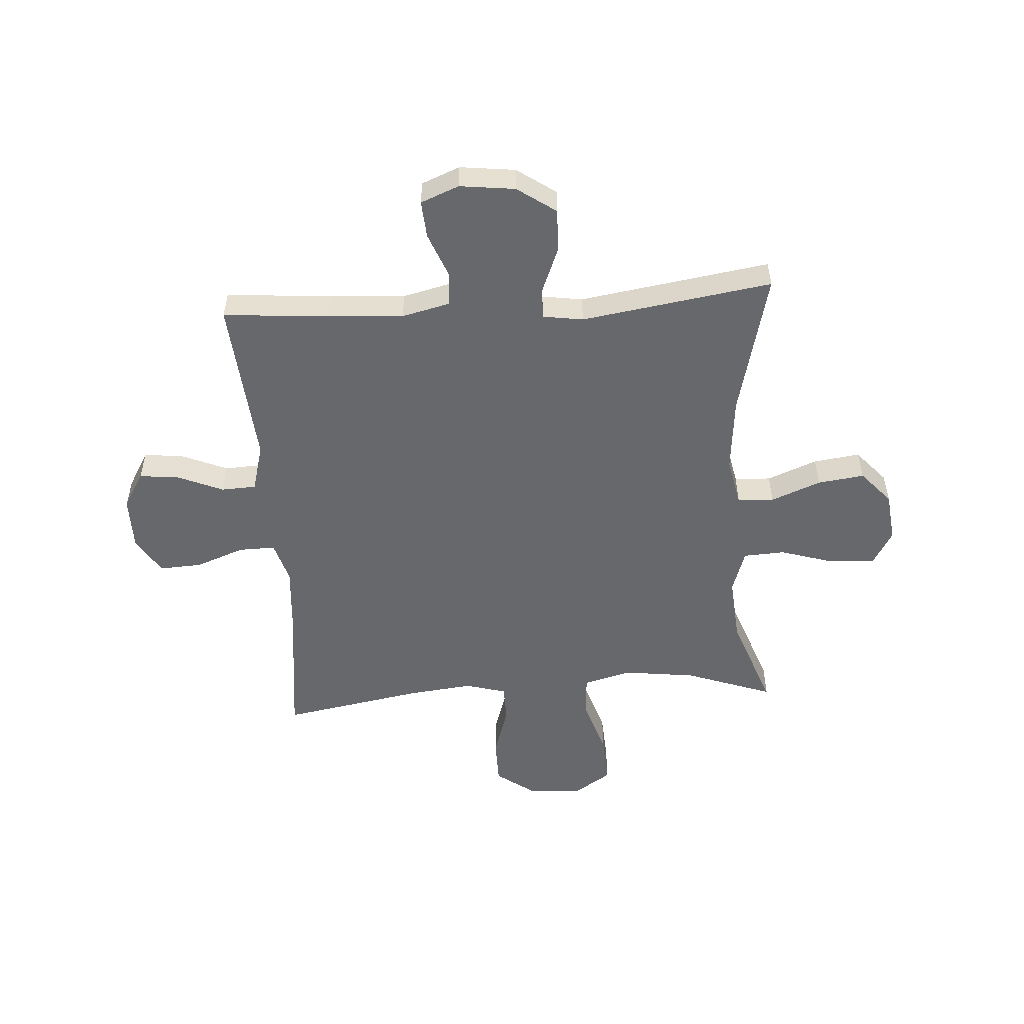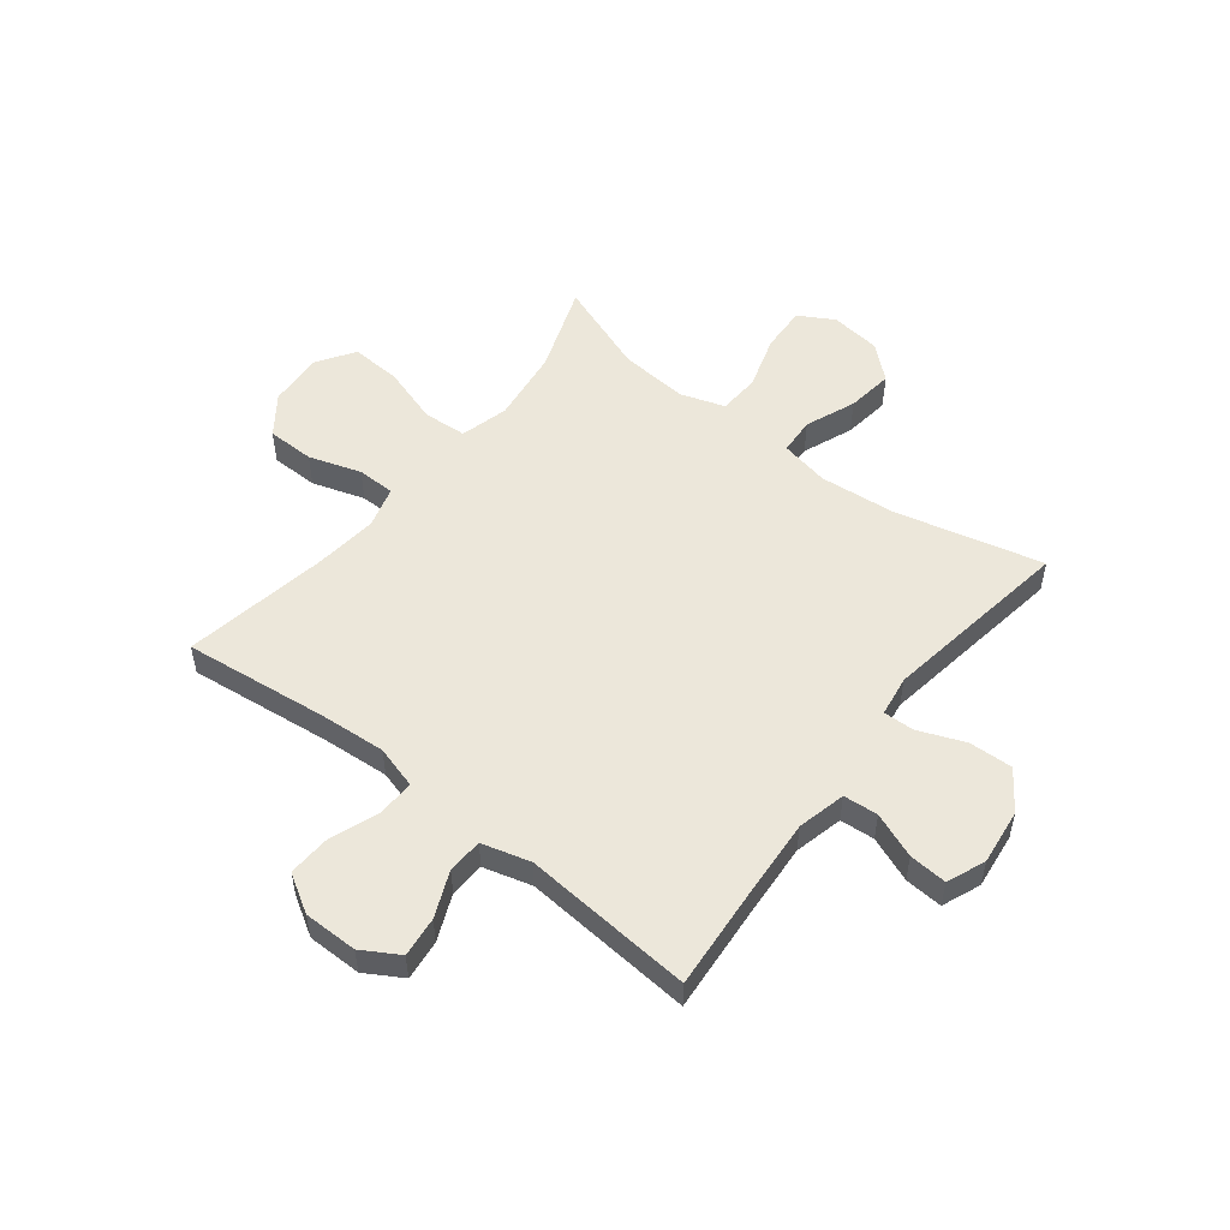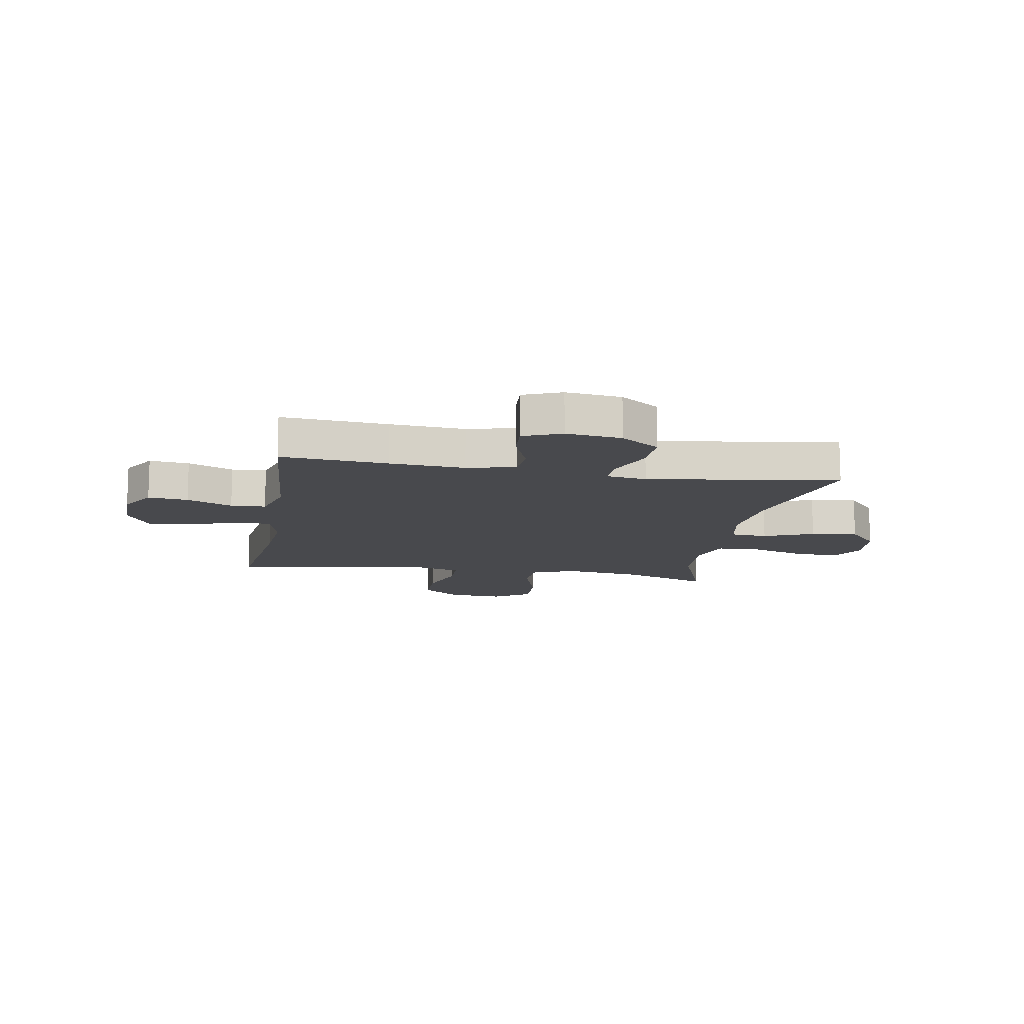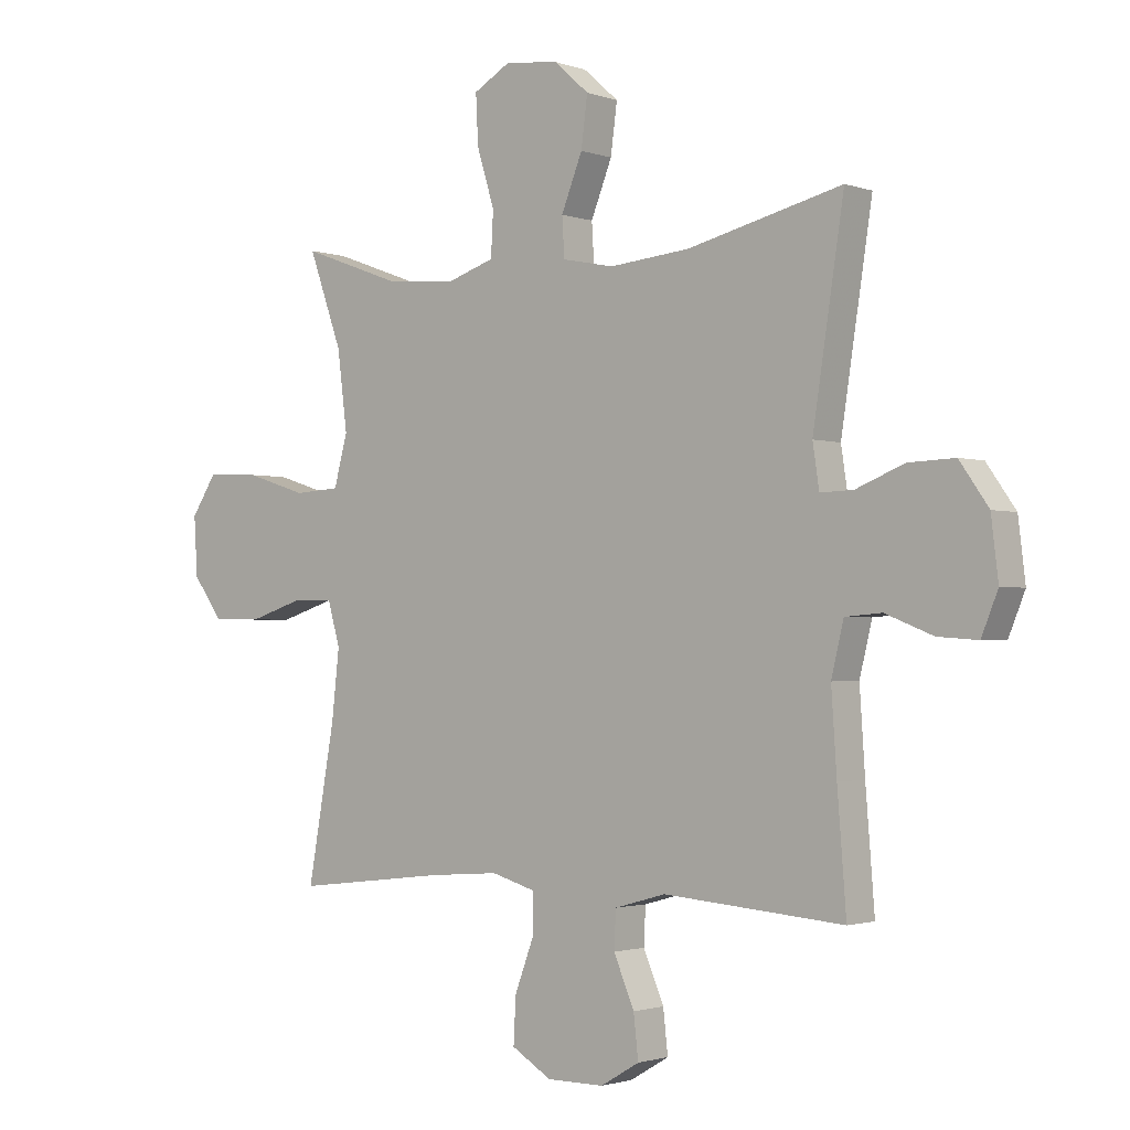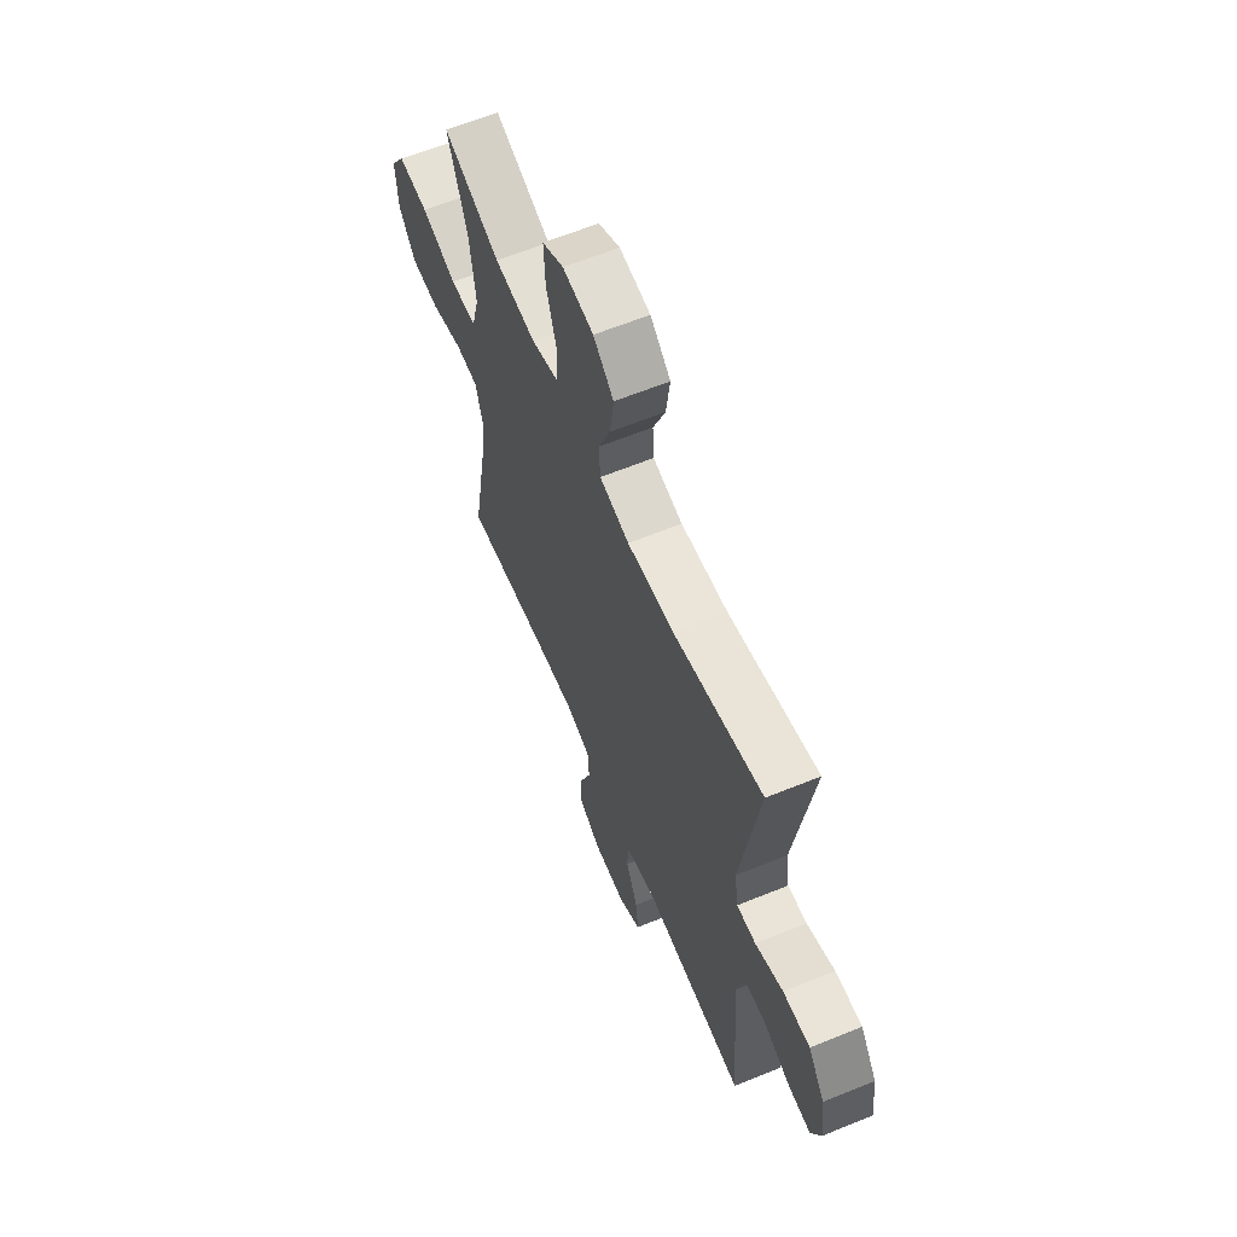
<metadata>
{"format":"obj","ext":"obj","renderer":"f3d","projection":"perspective","resolution":1024,"background":"white","views":[{"elev":-52.5,"azim":-86.2,"up":"+Y"},{"elev":52.7,"azim":-142.0,"up":"+Y"},{"elev":-12.5,"azim":-99.9,"up":"+Y"},{"elev":-1.8,"azim":-141.0,"up":"+Z"},{"elev":62.6,"azim":-112.5,"up":"+Z"}]}
</metadata>
<code>
v 0.5 0.07 0.5
v 0.443 0.07 0.342
v 0.426 0.07 0.209
v 0.449 0.07 0.123
v 0.527 0.07 0.118
v 0.632 0.07 0.151
v 0.722 0.07 0.156
v 0.766 0.07 0.089
v 0.76 0.07 -0.01
v 0.709 0.07 -0.08
v 0.624 0.07 -0.081
v 0.53 0.07 -0.051
v 0.462 0.07 -0.052
v 0.441 0.07 -0.126
v 0.454 0.07 -0.242
v 0.5 0.07 -0.5
v 0.242 0.07 -0.47
v 0.122 0.07 -0.461
v 0.046 0.07 -0.483
v 0.047 0.07 -0.549
v 0.08 0.07 -0.637
v 0.084 0.07 -0.714
v 0.016 0.07 -0.755
v -0.081 0.07 -0.755
v -0.147 0.07 -0.716
v -0.139 0.07 -0.644
v -0.104 0.07 -0.562
v -0.107 0.07 -0.499
v -0.194 0.07 -0.475
v -0.5 0.07 -0.5
v -0.485 0.07 -0.308
v -0.476 0.07 -0.173
v -0.497 0.07 -0.086
v -0.559 0.07 -0.081
v -0.64 0.07 -0.113
v -0.708 0.07 -0.118
v -0.736 0.07 -0.049
v -0.724 0.07 0.051
v -0.675 0.07 0.121
v -0.596 0.07 0.118
v -0.514 0.07 0.085
v -0.458 0.07 0.083
v -0.447 0.07 0.156
v -0.5 0.07 0.5
v -0.237 0.07 0.436
v -0.1 0.07 0.423
v -0.012 0.07 0.441
v -0.008 0.07 0.507
v -0.044 0.07 0.597
v -0.055 0.07 0.681
v 0.005 0.07 0.734
v 0.096 0.07 0.745
v 0.159 0.07 0.709
v 0.155 0.07 0.626
v 0.125 0.07 0.529
v 0.129 0.07 0.454
v 0.208 0.07 0.428
v 0.331 0.07 0.438
v 0.5 0 0.5
v 0.443 0 0.342
v 0.426 0 0.209
v 0.449 0 0.123
v 0.527 0 0.118
v 0.632 0 0.151
v 0.722 0 0.156
v 0.766 0 0.089
v 0.76 0 -0.01
v 0.709 0 -0.08
v 0.624 0 -0.081
v 0.53 0 -0.051
v 0.462 0 -0.052
v 0.441 0 -0.126
v 0.454 0 -0.242
v 0.5 0 -0.5
v 0.242 0 -0.47
v 0.122 0 -0.461
v 0.046 0 -0.483
v 0.047 0 -0.549
v 0.08 0 -0.637
v 0.084 0 -0.714
v 0.016 0 -0.755
v -0.081 0 -0.755
v -0.147 0 -0.716
v -0.139 0 -0.644
v -0.104 0 -0.562
v -0.107 0 -0.499
v -0.194 0 -0.475
v -0.5 0 -0.5
v -0.485 0 -0.308
v -0.476 0 -0.173
v -0.497 0 -0.086
v -0.559 0 -0.081
v -0.64 0 -0.113
v -0.708 0 -0.118
v -0.736 0 -0.049
v -0.724 0 0.051
v -0.675 0 0.121
v -0.596 0 0.118
v -0.514 0 0.085
v -0.458 0 0.083
v -0.447 0 0.156
v -0.5 0 0.5
v -0.237 0 0.436
v -0.1 0 0.423
v -0.012 0 0.441
v -0.008 0 0.507
v -0.044 0 0.597
v -0.055 0 0.681
v 0.005 0 0.734
v 0.096 0 0.745
v 0.159 0 0.709
v 0.155 0 0.626
v 0.125 0 0.529
v 0.129 0 0.454
v 0.208 0 0.428
v 0.331 0 0.438
f 53 54 55
f 52 53 55
f 51 52 55
f 50 51 55
f 49 50 55
f 48 49 55
f 47 48 55 56
f 46 47 56 57
f 43 44 45
f 42 43 45 46
f 39 40 41
f 38 39 41
f 37 38 41
f 36 37 41
f 35 36 41
f 34 35 41
f 33 34 41 42
f 42 46 57
f 33 42 57
f 32 33 57
f 29 30 31
f 32 57 58
f 31 32 58
f 29 31 58
f 28 29 58
f 25 26 27
f 24 25 27
f 23 24 27
f 22 23 27
f 21 22 27
f 20 21 27
f 15 16 17
f 14 15 17 18
f 13 14 18 19
f 10 11 12
f 9 10 12
f 8 9 12
f 7 8 12
f 6 7 12
f 5 6 12
f 4 5 12 13
f 3 4 13 19
f 58 1 2
f 28 58 2
f 27 28 2
f 19 20 27
f 2 3 19 27
f 113 112 111
f 113 111 110
f 113 110 109
f 113 109 108
f 113 108 107
f 113 107 106
f 114 113 106 105
f 115 114 105 104
f 103 102 101
f 104 103 101 100
f 99 98 97
f 99 97 96
f 99 96 95
f 99 95 94
f 99 94 93
f 99 93 92
f 100 99 92 91
f 115 104 100
f 115 100 91
f 115 91 90
f 89 88 87
f 116 115 90
f 116 90 89
f 116 89 87
f 116 87 86
f 85 84 83
f 85 83 82
f 85 82 81
f 85 81 80
f 85 80 79
f 85 79 78
f 75 74 73
f 76 75 73 72
f 77 76 72 71
f 70 69 68
f 70 68 67
f 70 67 66
f 70 66 65
f 70 65 64
f 70 64 63
f 71 70 63 62
f 77 71 62 61
f 60 59 116
f 60 116 86
f 60 86 85
f 85 78 77
f 85 77 61 60
f 1 59 60 2
f 2 60 61 3
f 3 61 62 4
f 4 62 63 5
f 5 63 64 6
f 6 64 65 7
f 7 65 66 8
f 8 66 67 9
f 9 67 68 10
f 10 68 69 11
f 11 69 70 12
f 12 70 71 13
f 13 71 72 14
f 14 72 73 15
f 15 73 74 16
f 16 74 75 17
f 17 75 76 18
f 18 76 77 19
f 19 77 78 20
f 20 78 79 21
f 21 79 80 22
f 22 80 81 23
f 23 81 82 24
f 24 82 83 25
f 25 83 84 26
f 26 84 85 27
f 27 85 86 28
f 28 86 87 29
f 29 87 88 30
f 30 88 89 31
f 31 89 90 32
f 32 90 91 33
f 33 91 92 34
f 34 92 93 35
f 35 93 94 36
f 36 94 95 37
f 37 95 96 38
f 38 96 97 39
f 39 97 98 40
f 40 98 99 41
f 41 99 100 42
f 42 100 101 43
f 43 101 102 44
f 44 102 103 45
f 45 103 104 46
f 46 104 105 47
f 47 105 106 48
f 48 106 107 49
f 49 107 108 50
f 50 108 109 51
f 51 109 110 52
f 52 110 111 53
f 53 111 112 54
f 54 112 113 55
f 55 113 114 56
f 56 114 115 57
f 57 115 116 58
f 58 116 59 1

</code>
